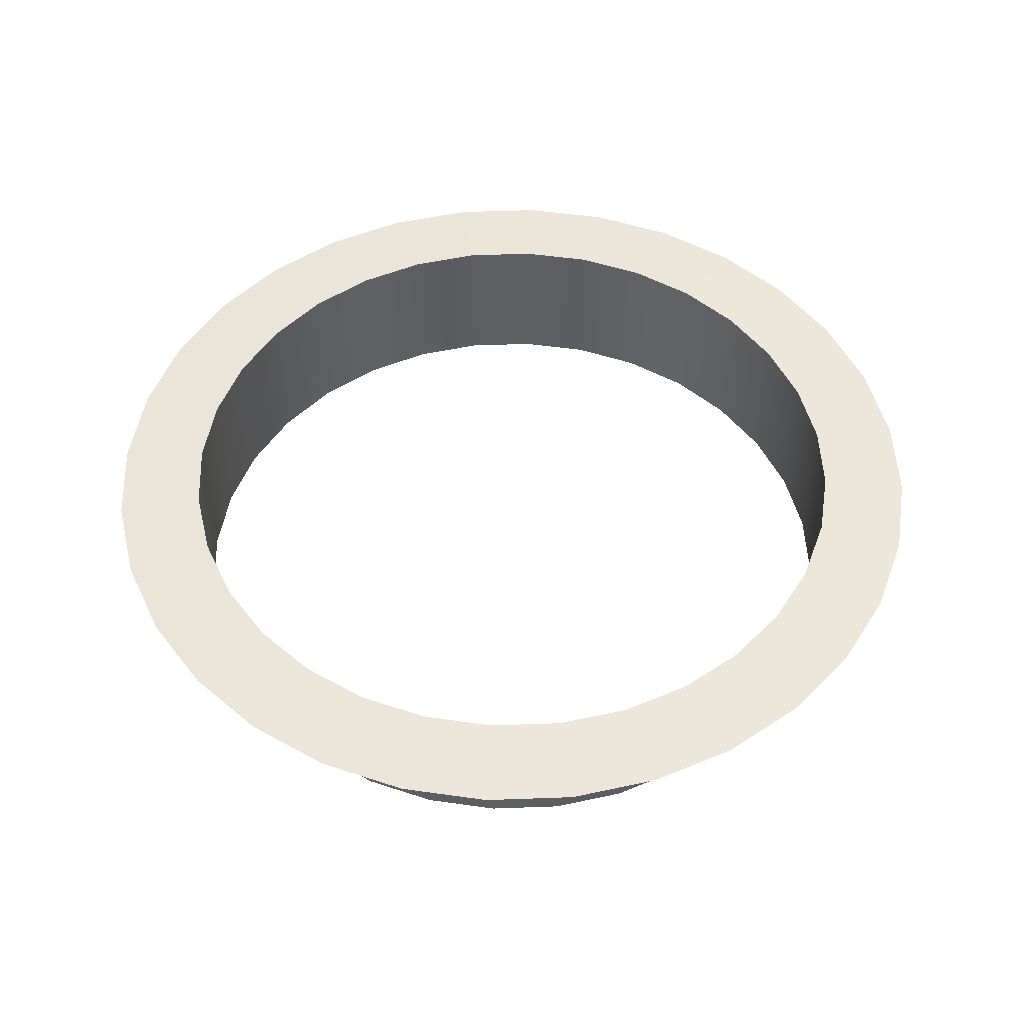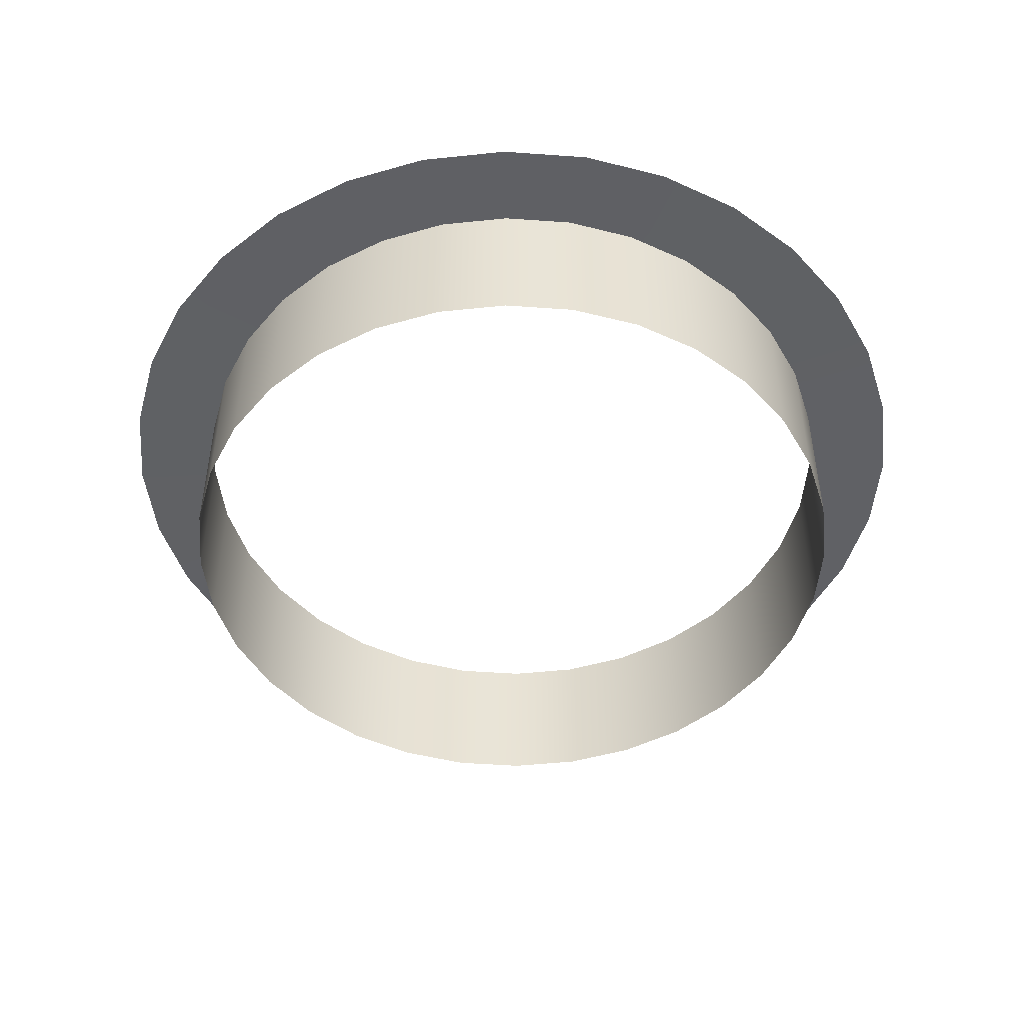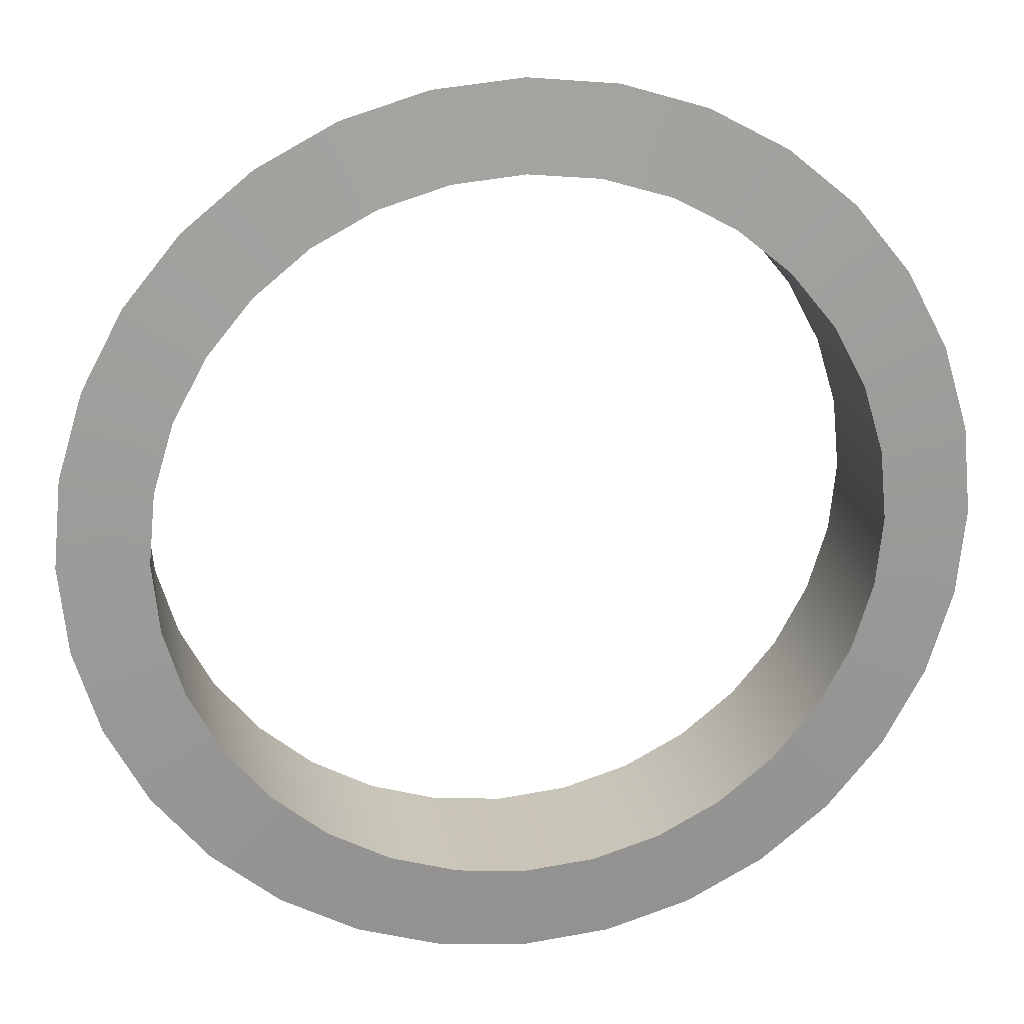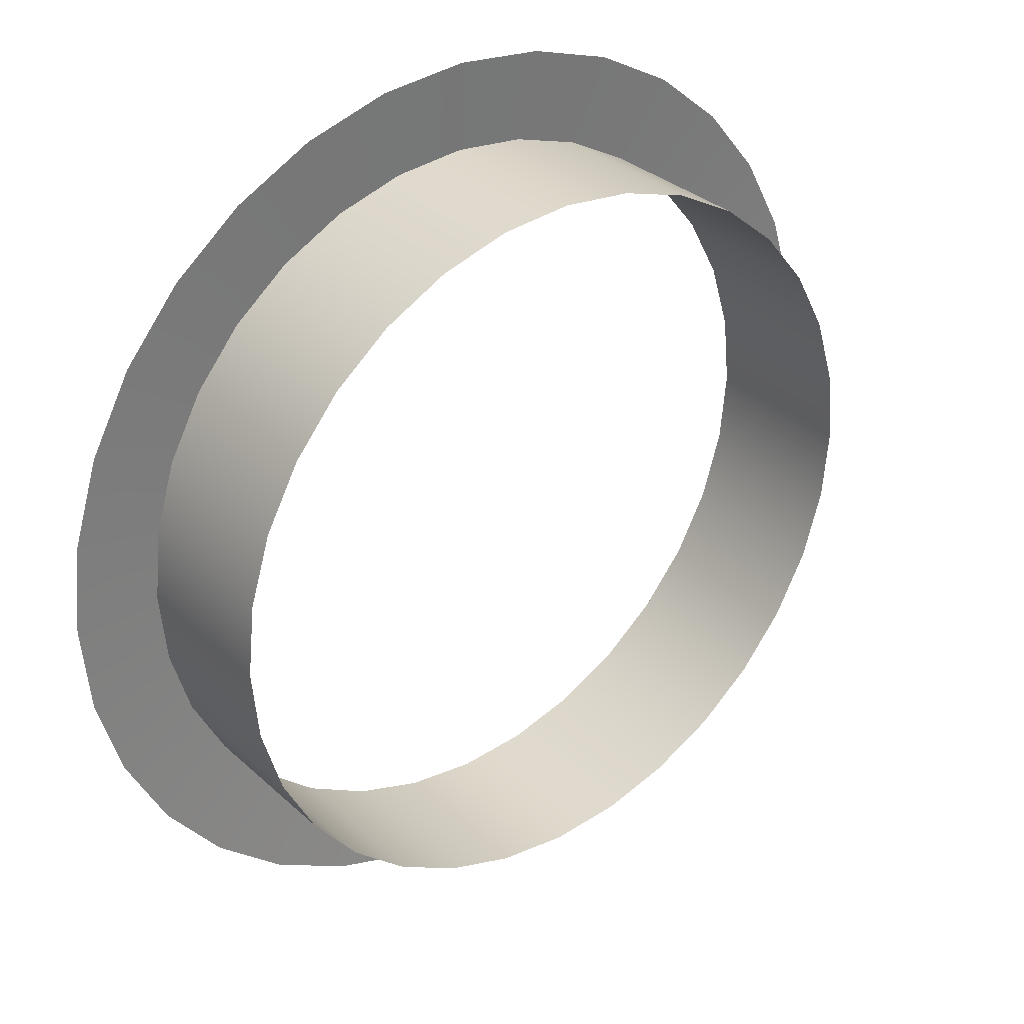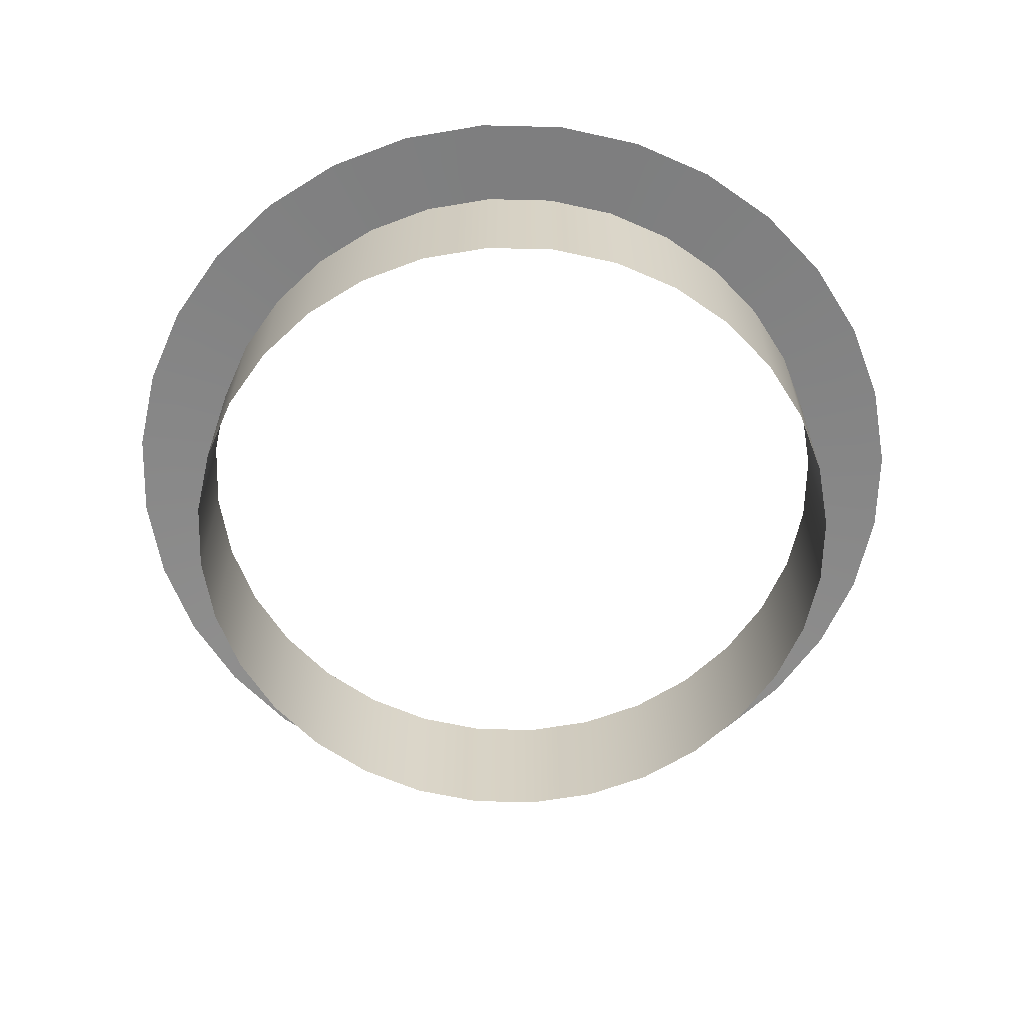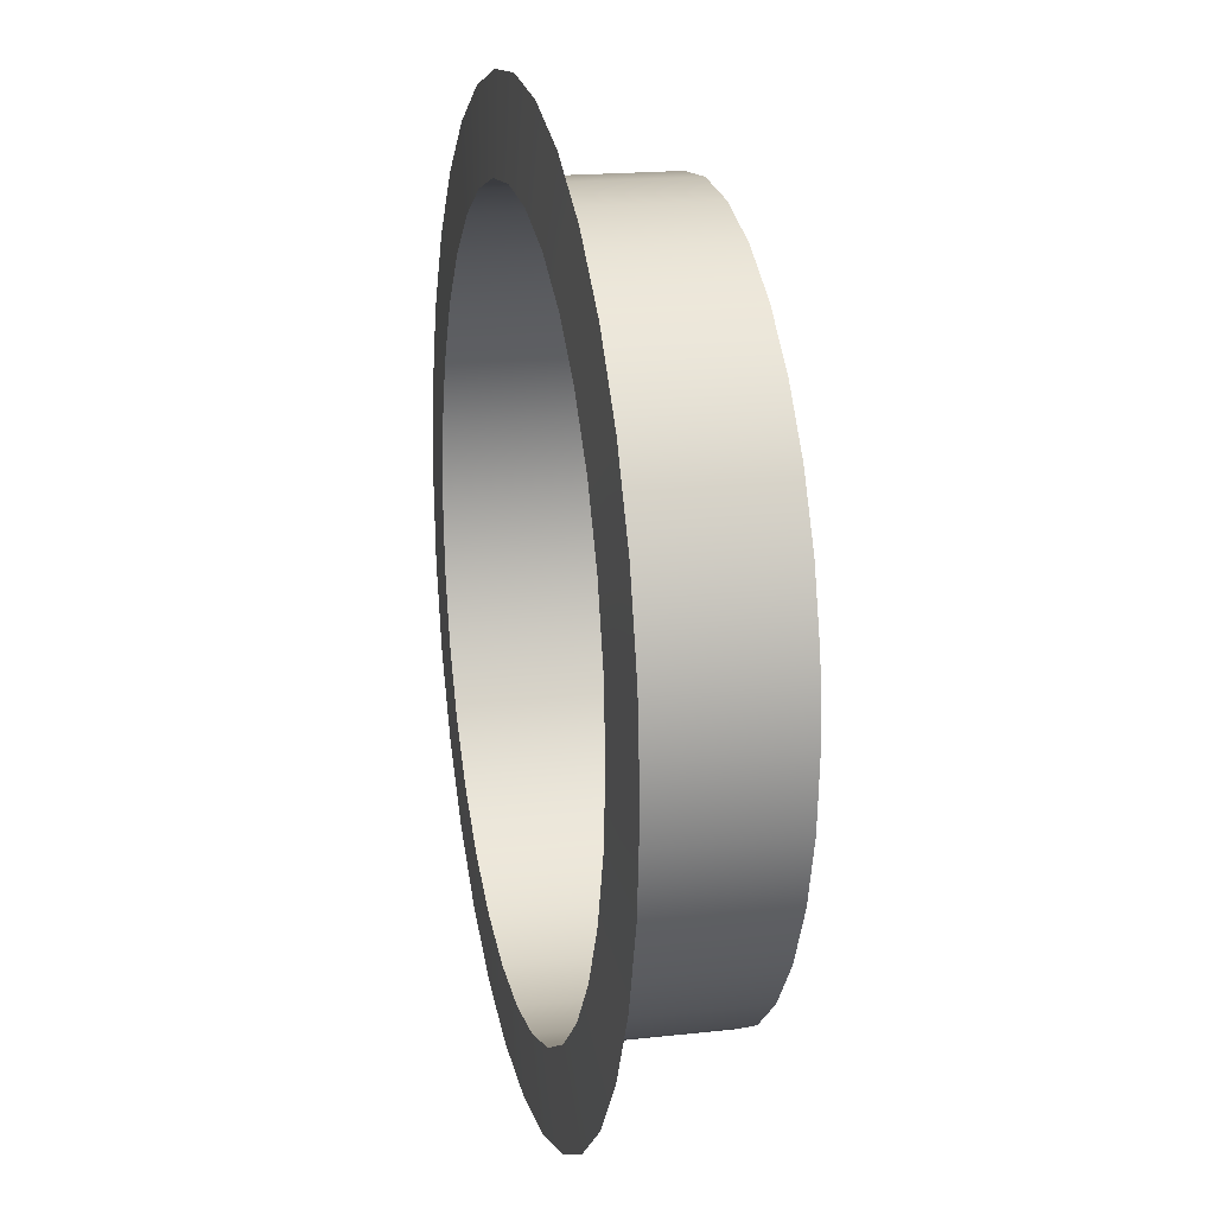
<metadata>
{"format":"obj","ext":"obj","renderer":"f3d","projection":"perspective","resolution":1024,"background":"white","views":[{"elev":49.8,"azim":-41.7,"up":"+Y"},{"elev":-48.2,"azim":79.8,"up":"+Y"},{"elev":20.7,"azim":170.2,"up":"+Z"},{"elev":31.1,"azim":-37.8,"up":"+Z"},{"elev":-62.8,"azim":-130.8,"up":"+Y"},{"elev":18.1,"azim":-102.4,"up":"+Z"}]}
</metadata>
<code>
o mesh60/mesh60-geometry#mesh60-geometry
v -0.3099 0.5629 0.1893
v -0.2974 0.5621 0.1755
v -0.311 0.5629 0.1782
v -0.296 0.5621 0.1893
v -0.3014 0.5621 0.1622
v -0.3099 0.5374 0.1893
v -0.2974 0.5621 0.2031
v -0.3143 0.5629 0.1675
v -0.311 0.5374 0.1782
v -0.311 0.5374 0.2004
v -0.311 0.5629 0.2004
v -0.3079 0.5621 0.1499
v -0.3014 0.5621 0.2164
v -0.3195 0.5629 0.1576
v -0.3143 0.5374 0.1675
v -0.3143 0.5374 0.2111
v -0.3143 0.5629 0.2111
v -0.3168 0.5621 0.1392
v -0.3079 0.5621 0.2287
v -0.3266 0.5629 0.149
v -0.3195 0.5374 0.1576
v -0.3195 0.5374 0.2209
v -0.3195 0.5629 0.2209
v -0.3275 0.5621 0.1303
v -0.3168 0.5621 0.2394
v -0.3352 0.5629 0.1419
v -0.3266 0.5374 0.149
v -0.3266 0.5374 0.2296
v -0.3266 0.5629 0.2296
v -0.3398 0.5621 0.1238
v -0.3352 0.5374 0.1419
v -0.3275 0.5621 0.2482
v -0.3451 0.5629 0.1367
v -0.3451 0.5374 0.1367
v -0.3352 0.5629 0.2366
v -0.3531 0.5621 0.1198
v -0.3352 0.5374 0.2366
v -0.3398 0.5621 0.2548
v -0.3558 0.5629 0.1334
v -0.3558 0.5374 0.1334
v -0.3451 0.5629 0.2419
v -0.3669 0.5621 0.1184
v -0.3451 0.5374 0.2419
v -0.3531 0.5621 0.2588
v -0.3669 0.5629 0.1323
v -0.3669 0.5374 0.1323
v -0.3558 0.5629 0.2452
v -0.378 0.5629 0.1334
v -0.3558 0.5374 0.2452
v -0.3669 0.5621 0.2602
v -0.3807 0.5621 0.1198
v -0.378 0.5374 0.1334
v -0.3669 0.5629 0.2462
v -0.3887 0.5629 0.1367
v -0.3887 0.5374 0.1367
v -0.3669 0.5374 0.2462
v -0.378 0.5629 0.2452
v -0.394 0.5621 0.1238
v -0.3807 0.5621 0.2588
v -0.3985 0.5629 0.1419
v -0.3985 0.5374 0.1419
v -0.378 0.5374 0.2452
v -0.3887 0.5629 0.2419
v -0.4063 0.5621 0.1303
v -0.394 0.5621 0.2548
v -0.4072 0.5629 0.149
v -0.4072 0.5374 0.149
v -0.3887 0.5374 0.2419
v -0.3985 0.5629 0.2366
v -0.417 0.5621 0.1392
v -0.4063 0.5621 0.2482
v -0.4142 0.5629 0.1576
v -0.3985 0.5374 0.2366
v -0.4072 0.5629 0.2296
v -0.4258 0.5621 0.1499
v -0.4142 0.5374 0.1576
v -0.417 0.5621 0.2394
v -0.4195 0.5629 0.1675
v -0.4072 0.5374 0.2296
v -0.4142 0.5629 0.2209
v -0.4324 0.5621 0.1622
v -0.4195 0.5374 0.1675
v -0.4142 0.5374 0.2209
v -0.4258 0.5621 0.2287
v -0.4228 0.5629 0.1782
v -0.4195 0.5629 0.2111
v -0.4195 0.5374 0.2111
v -0.4364 0.5621 0.1755
v -0.4228 0.5374 0.1782
v -0.4324 0.5621 0.2164
v -0.4238 0.5629 0.1893
v -0.4228 0.5629 0.2004
v -0.4228 0.5374 0.2004
v -0.4378 0.5621 0.1893
v -0.4238 0.5374 0.1893
v -0.4364 0.5621 0.2031
f 1 2 3
f 2 1 4
f 3 2 1
f 4 1 2
f 5 3 2
f 2 3 5
f 3 6 1
f 1 6 3
f 1 7 4
f 4 7 1
f 3 5 8
f 8 5 3
f 6 3 9
f 9 3 6
f 10 1 6
f 6 1 10
f 7 1 11
f 11 1 7
f 12 8 5
f 5 8 12
f 8 9 3
f 3 9 8
f 1 10 11
f 11 10 1
f 11 13 7
f 7 13 11
f 8 12 14
f 14 12 8
f 9 8 15
f 15 8 9
f 16 11 10
f 10 11 16
f 13 11 17
f 17 11 13
f 18 14 12
f 12 14 18
f 14 15 8
f 8 15 14
f 11 16 17
f 17 16 11
f 17 19 13
f 13 19 17
f 14 18 20
f 20 18 14
f 15 14 21
f 21 14 15
f 22 17 16
f 16 17 22
f 19 17 23
f 23 17 19
f 24 20 18
f 18 20 24
f 20 21 14
f 14 21 20
f 17 22 23
f 23 22 17
f 23 25 19
f 19 25 23
f 20 24 26
f 26 24 20
f 21 20 27
f 27 20 21
f 28 23 22
f 22 23 28
f 25 23 29
f 29 23 25
f 30 26 24
f 24 26 30
f 31 20 26
f 26 20 31
f 20 31 27
f 27 31 20
f 23 28 29
f 29 28 23
f 29 32 25
f 25 32 29
f 26 30 33
f 33 30 26
f 26 34 31
f 31 34 26
f 28 35 29
f 29 35 28
f 32 29 35
f 35 29 32
f 36 33 30
f 30 33 36
f 34 26 33
f 33 26 34
f 35 28 37
f 37 28 35
f 35 38 32
f 32 38 35
f 33 36 39
f 39 36 33
f 33 40 34
f 34 40 33
f 37 41 35
f 35 41 37
f 38 35 41
f 41 35 38
f 42 39 36
f 36 39 42
f 40 33 39
f 39 33 40
f 41 37 43
f 43 37 41
f 41 44 38
f 38 44 41
f 39 42 45
f 45 42 39
f 39 46 40
f 40 46 39
f 43 47 41
f 41 47 43
f 44 41 47
f 47 41 44
f 42 48 45
f 45 48 42
f 46 39 45
f 45 39 46
f 47 43 49
f 49 43 47
f 47 50 44
f 44 50 47
f 48 42 51
f 51 42 48
f 52 45 48
f 48 45 52
f 45 52 46
f 46 52 45
f 49 53 47
f 47 53 49
f 50 47 53
f 53 47 50
f 51 54 48
f 48 54 51
f 48 55 52
f 52 55 48
f 53 49 56
f 56 49 53
f 57 50 53
f 53 50 57
f 54 51 58
f 58 51 54
f 55 48 54
f 54 48 55
f 56 57 53
f 53 57 56
f 50 57 59
f 59 57 50
f 58 60 54
f 54 60 58
f 54 61 55
f 55 61 54
f 57 56 62
f 62 56 57
f 63 59 57
f 57 59 63
f 60 58 64
f 64 58 60
f 61 54 60
f 60 54 61
f 62 63 57
f 57 63 62
f 59 63 65
f 65 63 59
f 64 66 60
f 60 66 64
f 60 67 61
f 61 67 60
f 63 62 68
f 68 62 63
f 69 65 63
f 63 65 69
f 66 64 70
f 70 64 66
f 67 60 66
f 66 60 67
f 68 69 63
f 63 69 68
f 65 69 71
f 71 69 65
f 70 72 66
f 66 72 70
f 72 67 66
f 66 67 72
f 69 68 73
f 73 68 69
f 74 71 69
f 69 71 74
f 72 70 75
f 75 70 72
f 67 72 76
f 76 72 67
f 73 74 69
f 69 74 73
f 71 74 77
f 77 74 71
f 75 78 72
f 72 78 75
f 78 76 72
f 72 76 78
f 74 73 79
f 79 73 74
f 80 77 74
f 74 77 80
f 78 75 81
f 81 75 78
f 76 78 82
f 82 78 76
f 83 74 79
f 79 74 83
f 77 80 84
f 84 80 77
f 74 83 80
f 80 83 74
f 81 85 78
f 78 85 81
f 85 82 78
f 78 82 85
f 86 84 80
f 80 84 86
f 87 80 83
f 83 80 87
f 85 81 88
f 88 81 85
f 82 85 89
f 89 85 82
f 84 86 90
f 90 86 84
f 80 87 86
f 86 87 80
f 88 91 85
f 85 91 88
f 91 89 85
f 85 89 91
f 92 90 86
f 86 90 92
f 93 86 87
f 87 86 93
f 91 88 94
f 94 88 91
f 89 91 95
f 95 91 89
f 90 92 96
f 96 92 90
f 86 93 92
f 92 93 86
f 96 91 94
f 94 91 96
f 92 95 91
f 91 95 92
f 91 96 92
f 92 96 91
f 95 92 93
f 93 92 95

</code>
